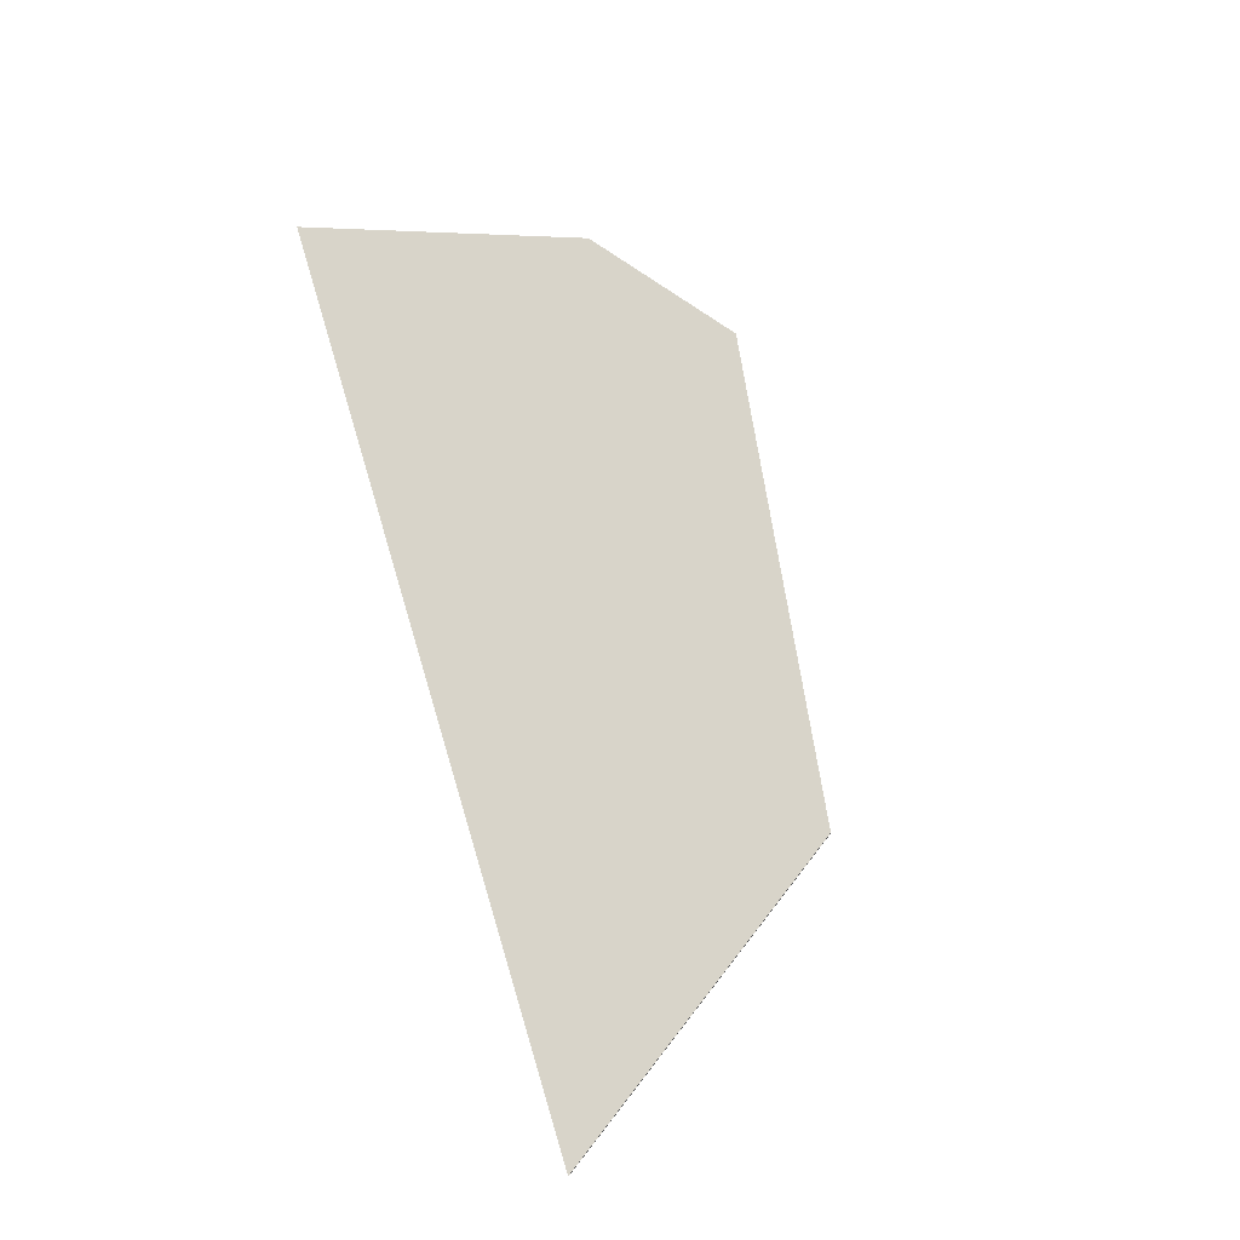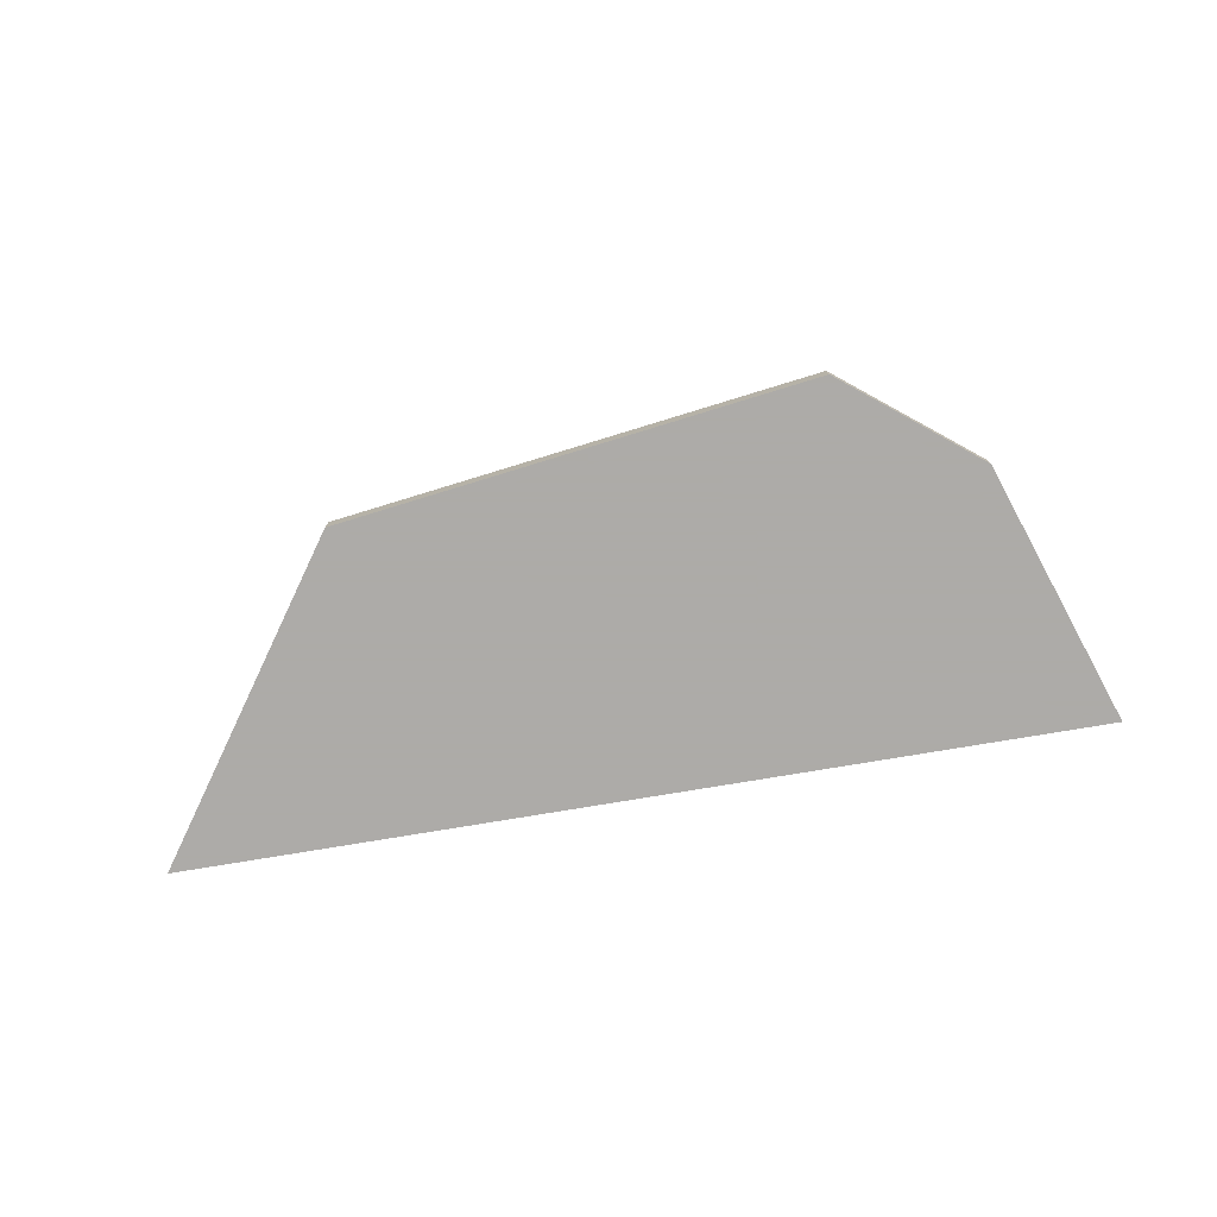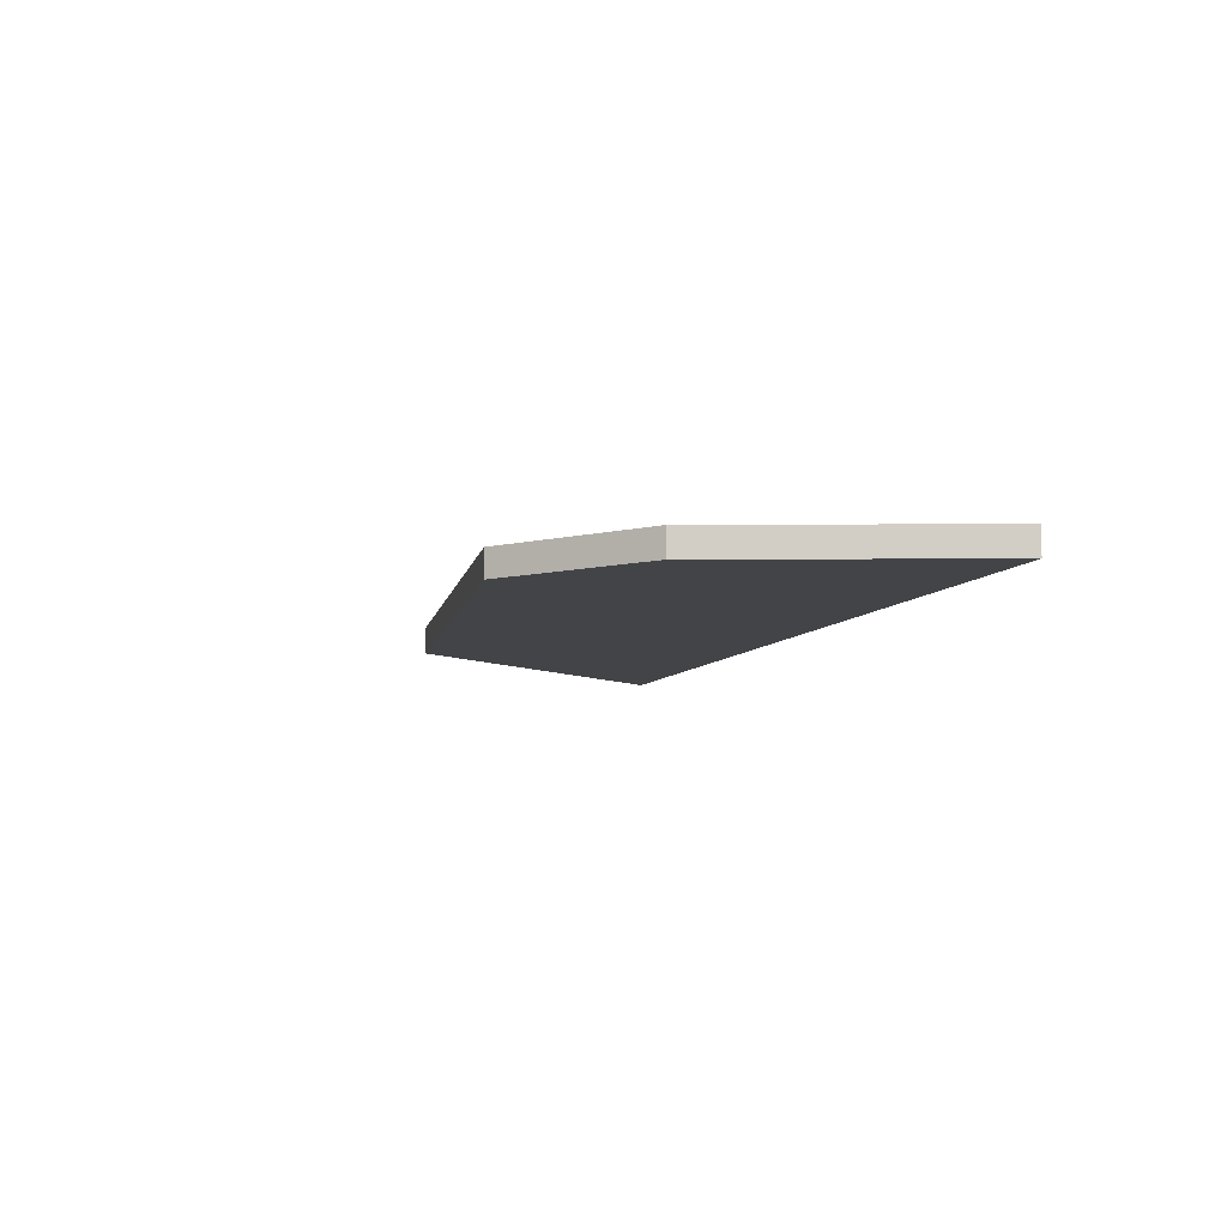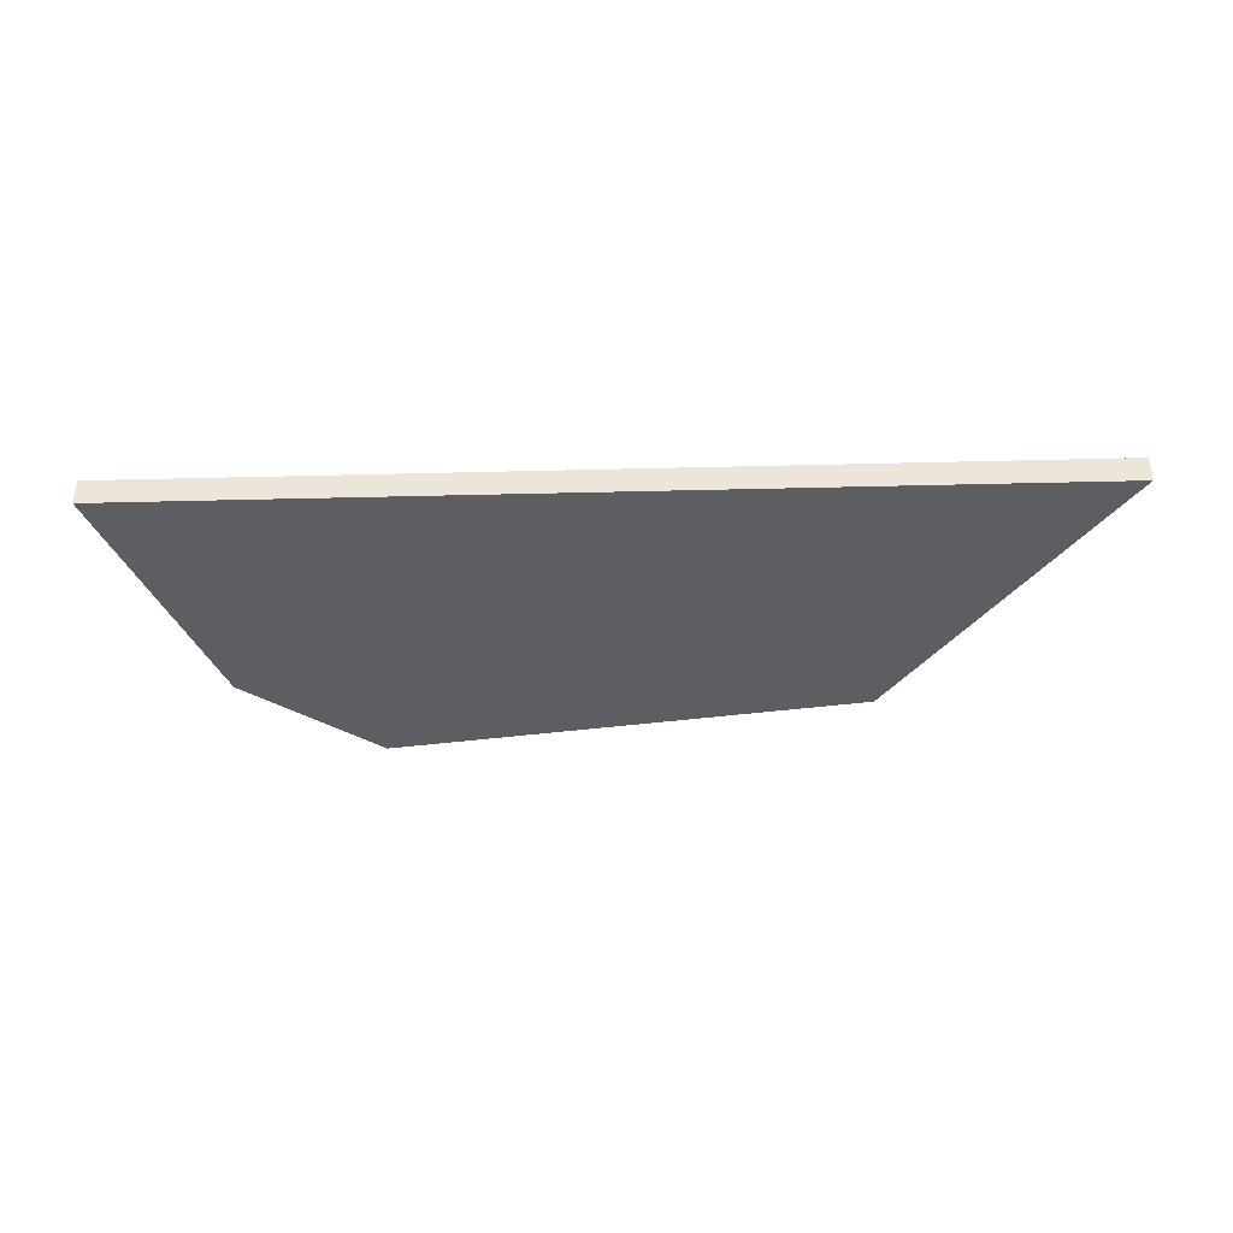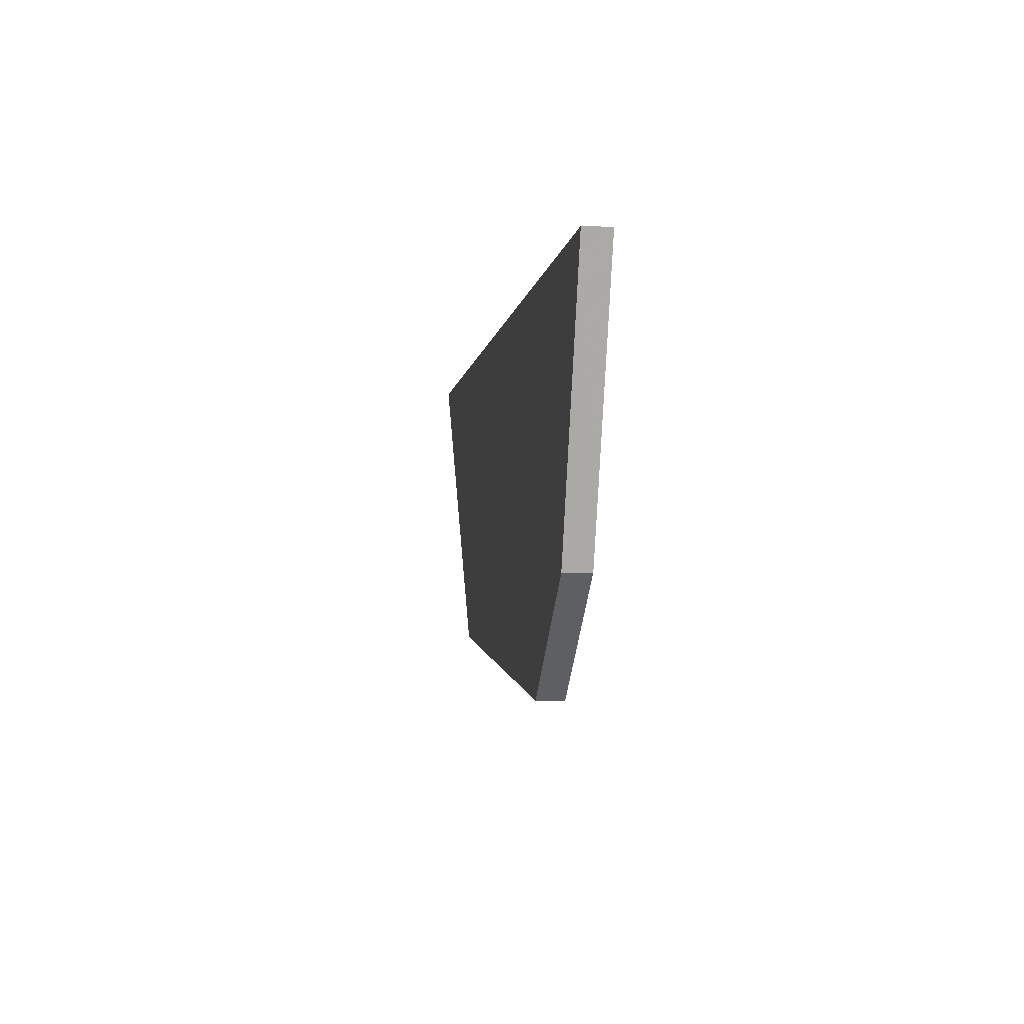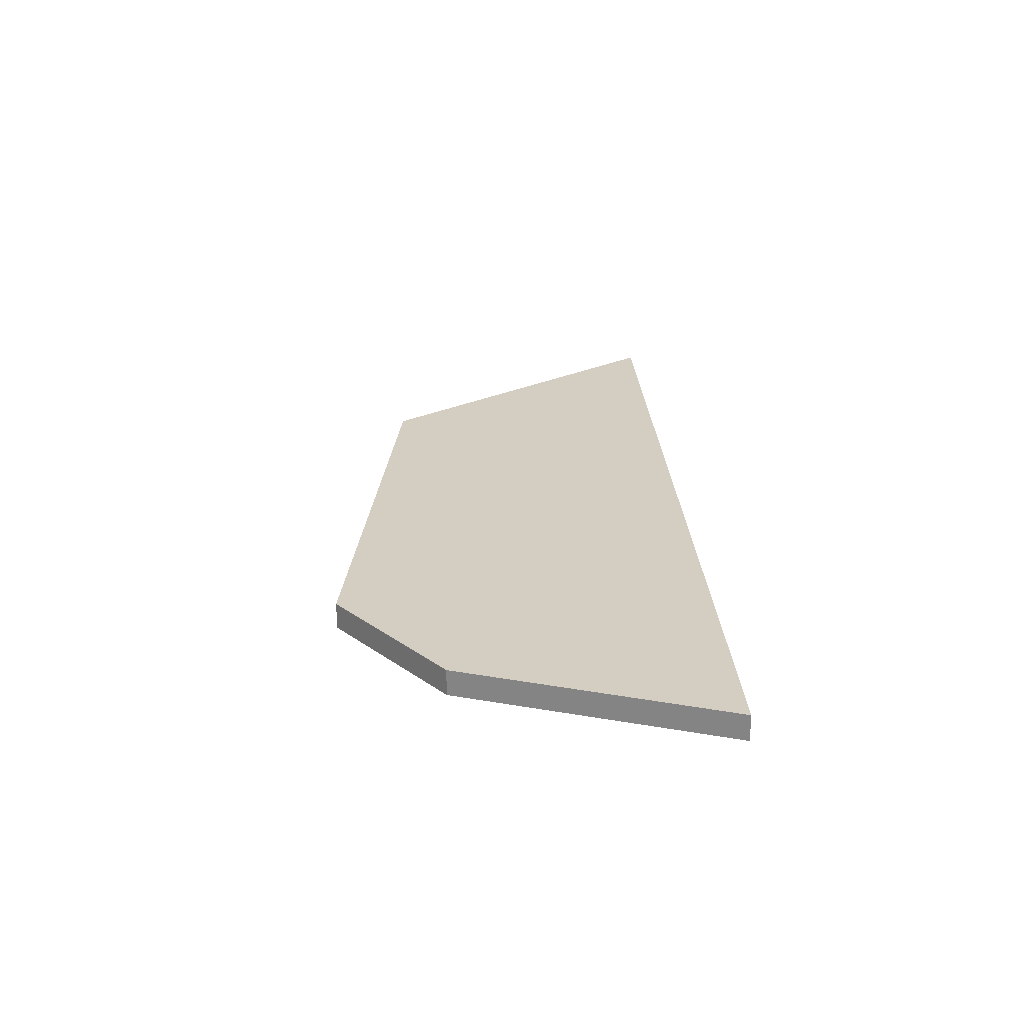
<metadata>
{"format":"obj","ext":"obj","renderer":"f3d","projection":"perspective","resolution":1024,"background":"white","views":[{"elev":75.2,"azim":-106.8,"up":"+Z"},{"elev":-76.5,"azim":9.5,"up":"+Z"},{"elev":-8.2,"azim":71.8,"up":"+Z"},{"elev":-38.9,"azim":-178.2,"up":"+Z"},{"elev":-4.7,"azim":81.7,"up":"+Y"},{"elev":24.9,"azim":87.0,"up":"+Z"}]}
</metadata>
<code>
v -2.212 5 -0.05
v -1.395 3.836 -0.05
v 0.5445 3.696 -0.05
v 0.927 3.997 -0.05
v 1.019 4.26 -0.05
v 1.276 5 -0.05
v 0.4174 3.596 -0.05
v -1.395 3.836 0.05
v -2.212 5 0.05
v 1.276 5 0.05
v 1.202 4.787 0.05
v 0.7997 3.897 0.05
v 0.417 3.596 0.05
v 0.9268 3.997 0.05
v -1.395 3.836 -0.05
v -2.212 5 -0.05
v 1.276 5 -0.05
v 1.019 4.26 -0.05
v 0.927 3.997 -0.05
v 0.5445 3.696 -0.05
v 0.4174 3.596 -0.05
v 0.7997 3.897 0.05
v 0.9268 3.997 0.05
v 1.202 4.787 0.05
v 1.276 5 0.05
v -2.212 5 0.05
v -1.395 3.836 0.05
v 0.417 3.596 0.05
f 18 19 20
f 22 24 27
f 16 25 17
f 1 8 9
f 3 13 7
f 4 12 3
f 5 14 4
f 11 6 10
f 2 13 8
f 21 15 20
f 15 16 17
f 20 15 18
f 17 18 15
f 28 22 27
f 22 23 24
f 24 25 26
f 27 24 26
f 16 26 25
f 1 2 8
f 3 12 13
f 4 14 12
f 5 11 14
f 11 5 6
f 2 7 13

</code>
